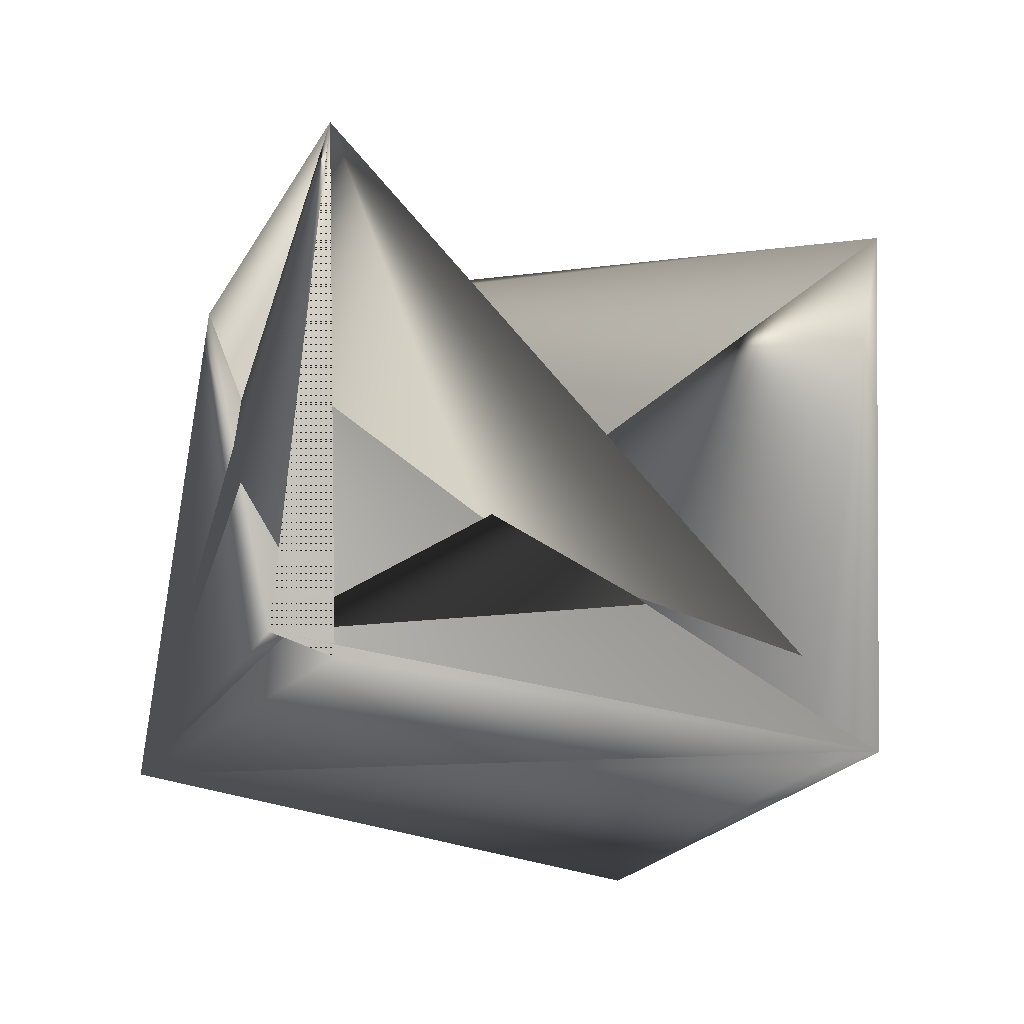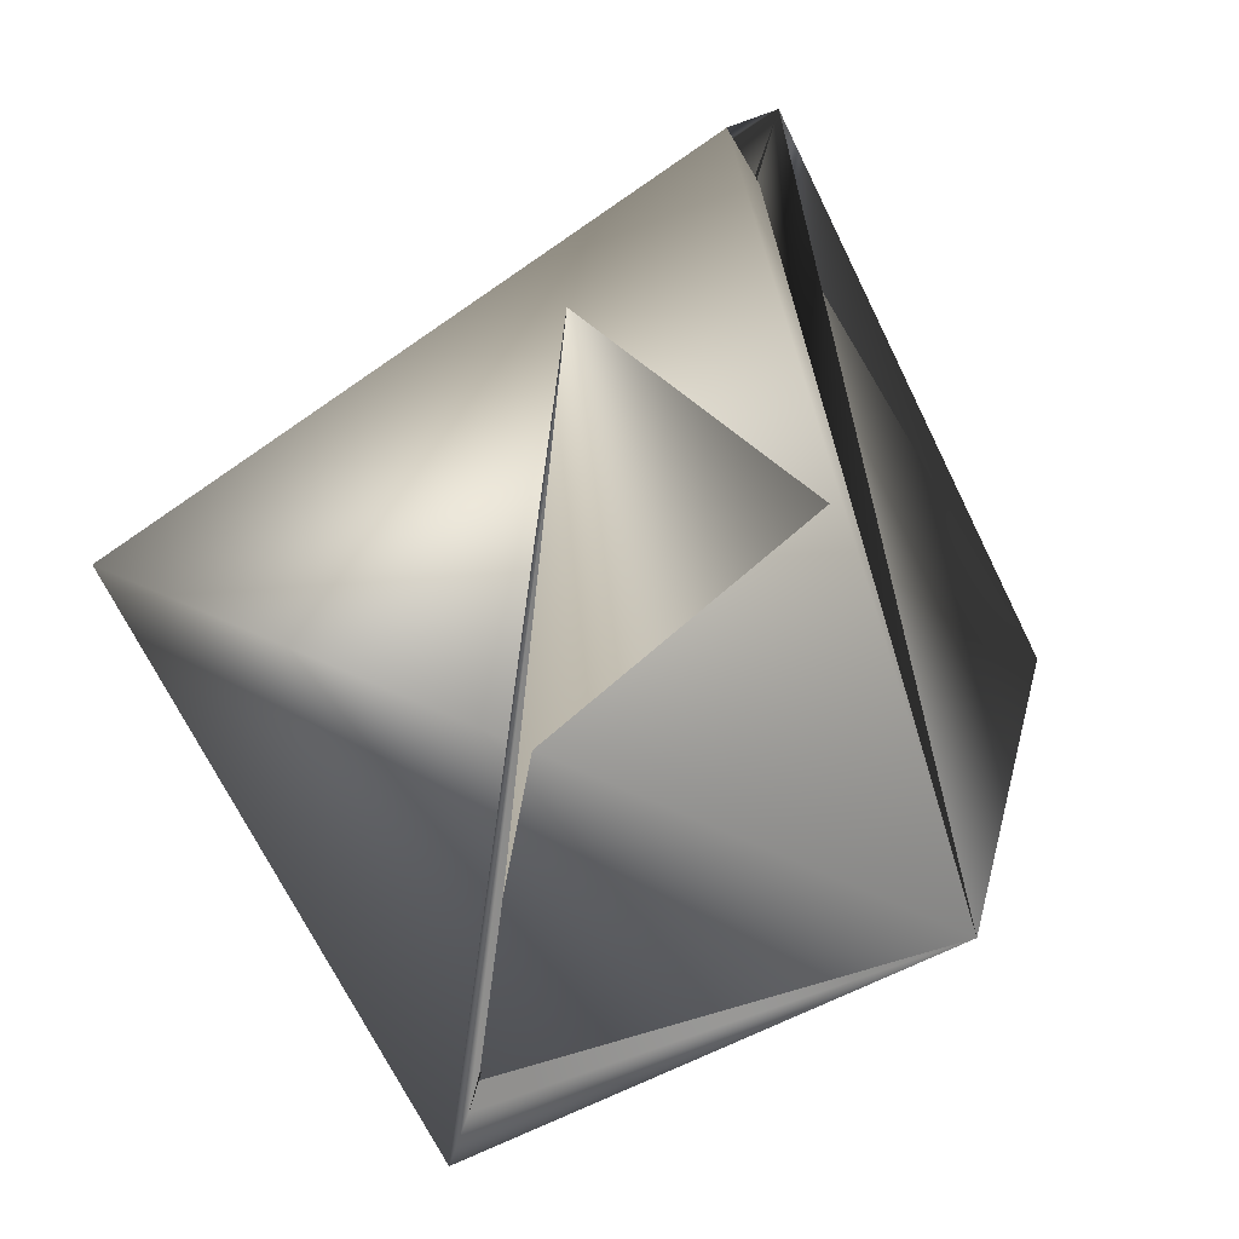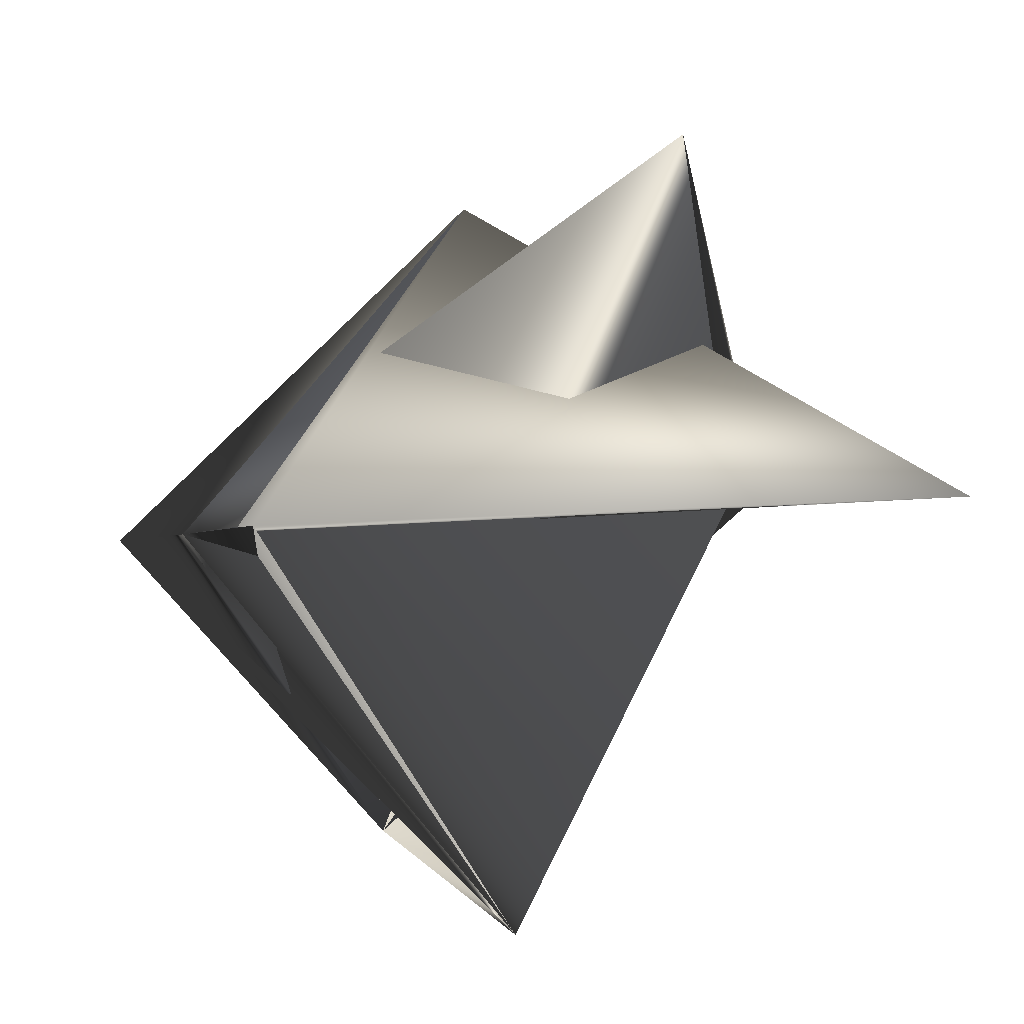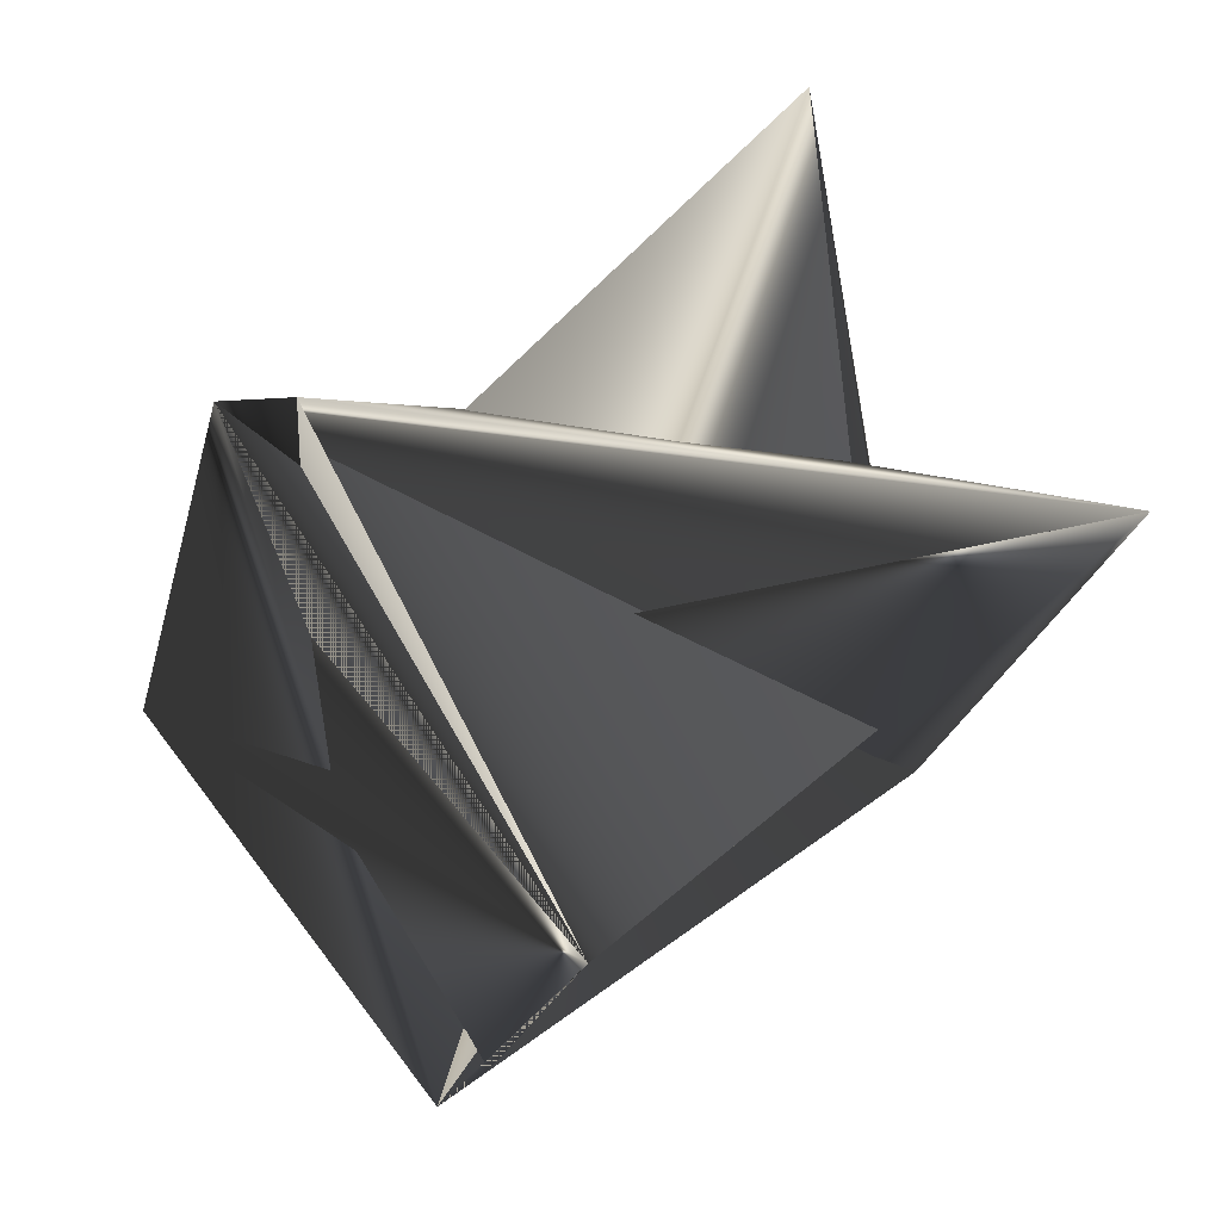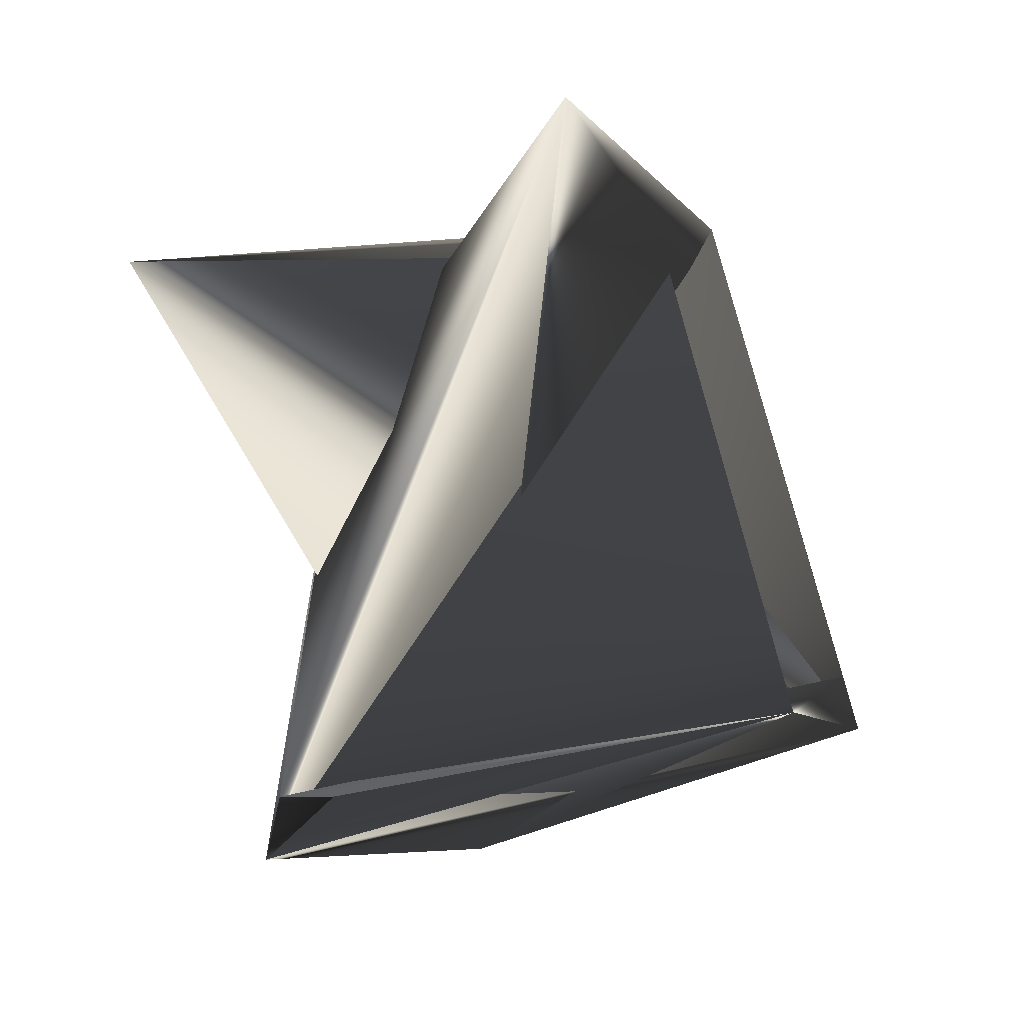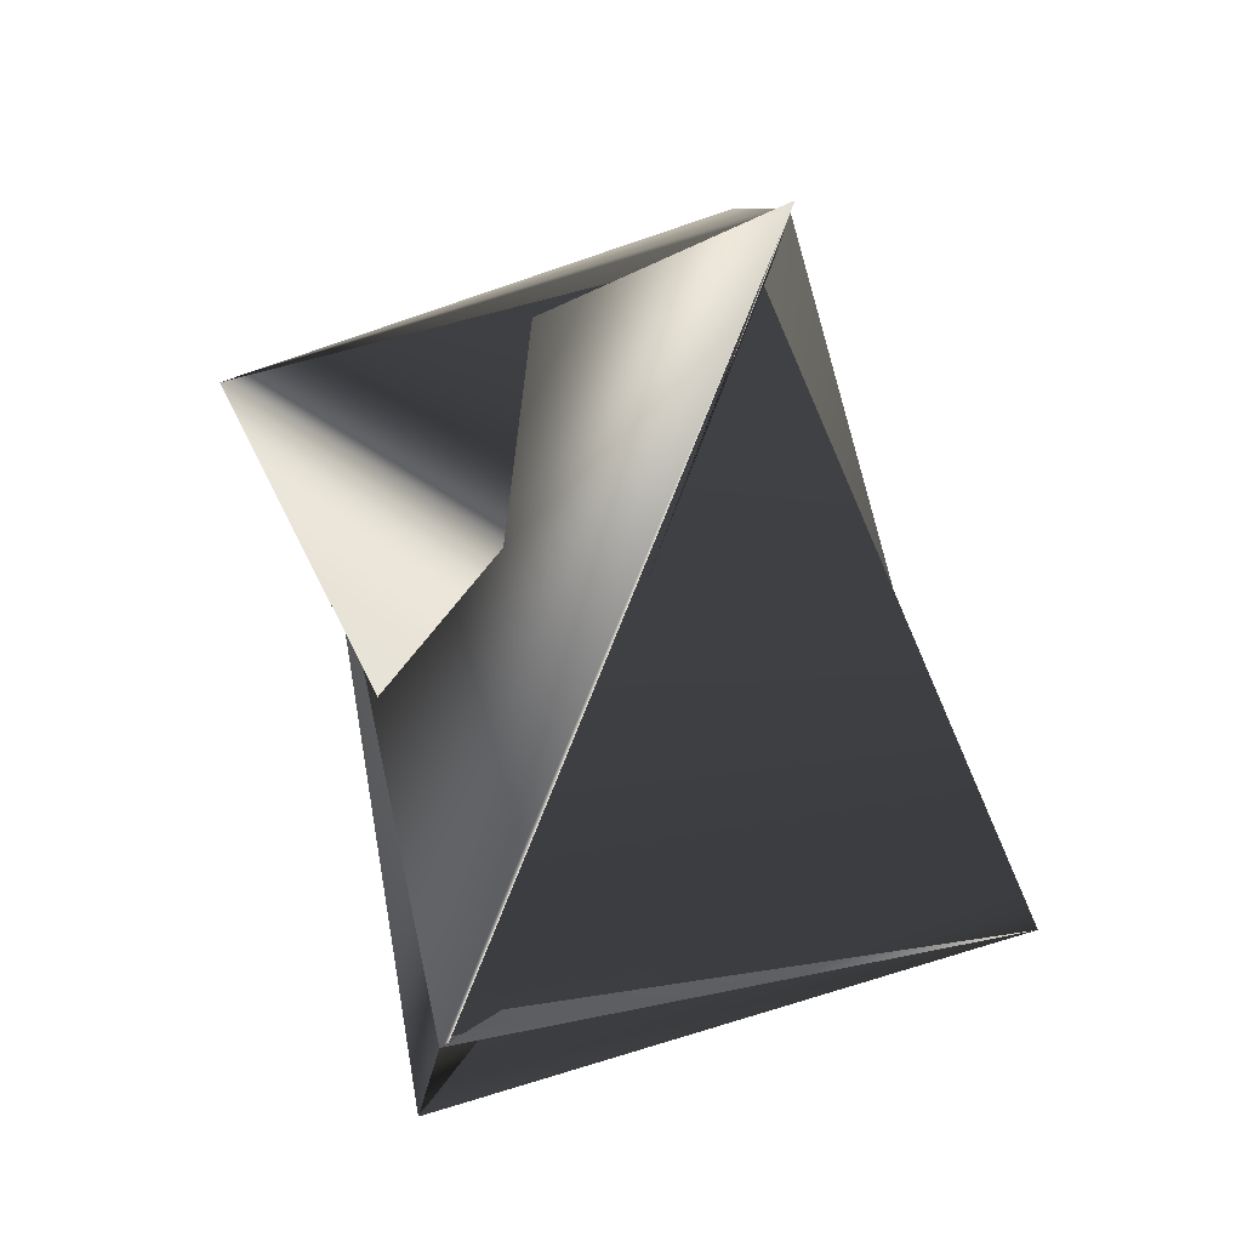
<metadata>
{"format":"obj","ext":"obj","renderer":"f3d","projection":"perspective","resolution":1024,"background":"white","views":[{"elev":-59.7,"azim":84.6,"up":"+Z"},{"elev":32.7,"azim":-150.7,"up":"+Z"},{"elev":62.6,"azim":61.9,"up":"+Z"},{"elev":36.6,"azim":64.4,"up":"+Z"},{"elev":-5.5,"azim":49.3,"up":"+Y"},{"elev":7.9,"azim":34.1,"up":"+Y"}]}
</metadata>
<code>
v -0.2983 0.3726 0.4976
v -0.255 0.374 0.5685
v -0.2886 0.2733 0.5921
v -0.3513 0.345 0.5333
v -0.3288 0.272 0.5211
v -0.305 0.3547 0.6043
v -0.3013 0.3643 0.4976
v -0.3013 0.3726 0.5073
v -0.2788 0.2913 0.4854
v -0.2856 0.2816 0.5921
v -0.2356 0.2926 0.5466
v -0.2819 0.2996 0.4854
f 1 2 3
f 1 4 5
f 1 4 5
f 1 5 4
f 1 5 2
f 1 3 4
f 1 6 5
f 1 7 4
f 1 8 6
f 1 4 8
f 1 5 7
f 6 8 9
f 6 9 5
f 10 11 12
f 10 2 4
f 10 4 5
f 10 12 3
f 10 5 11
f 10 3 2
f 7 2 5
f 7 1 2
f 7 4 5
f 7 5 1
f 7 5 4
f 7 5 4
f 11 8 4
f 11 4 3
f 11 12 3
f 11 3 12
f 11 3 8
f 11 12 9
f 11 9 12
f 11 5 12
f 2 1 4
f 1 12 5
f 1 5 3
f 1 5 4
f 1 3 12
f 1 8 3
f 1 12 3
f 1 9 8
f 1 3 9
f 1 3 12
f 12 9 3
f 12 3 9
f 9 3 5

</code>
